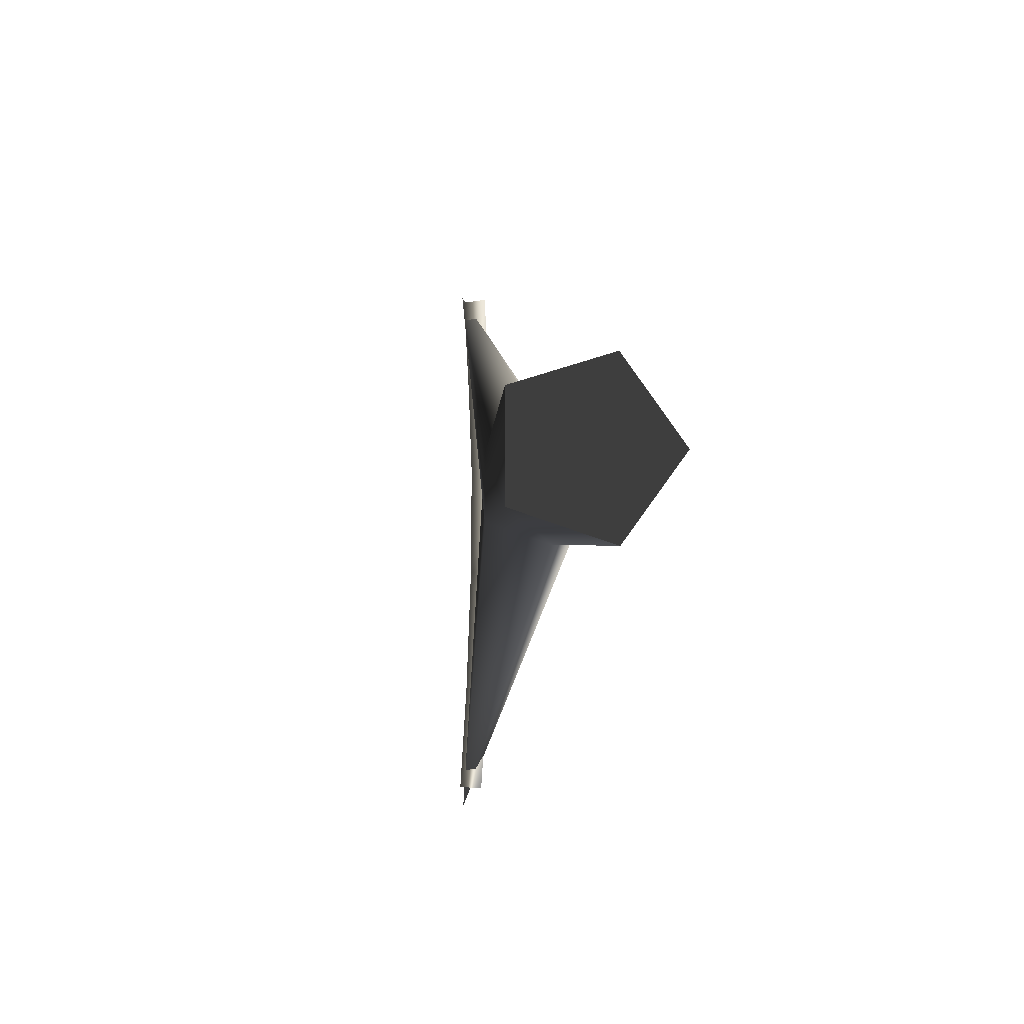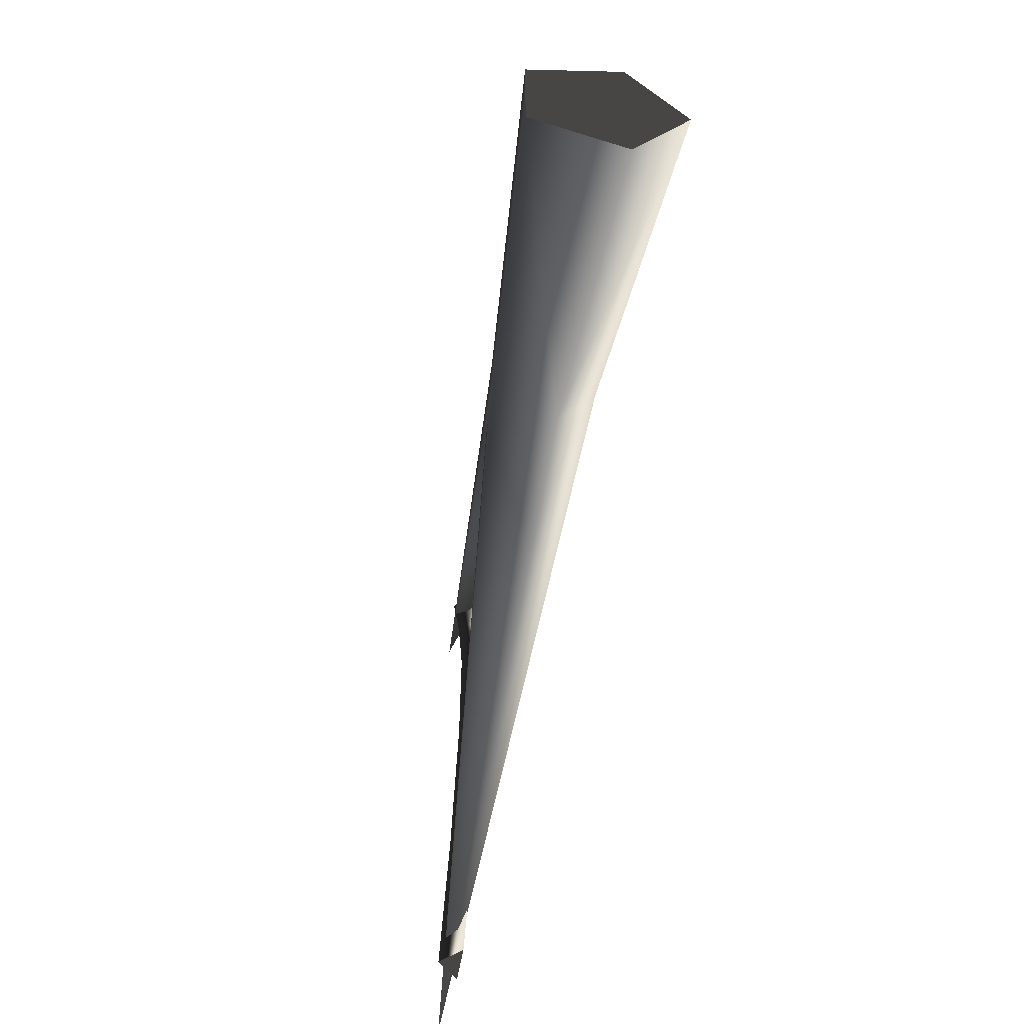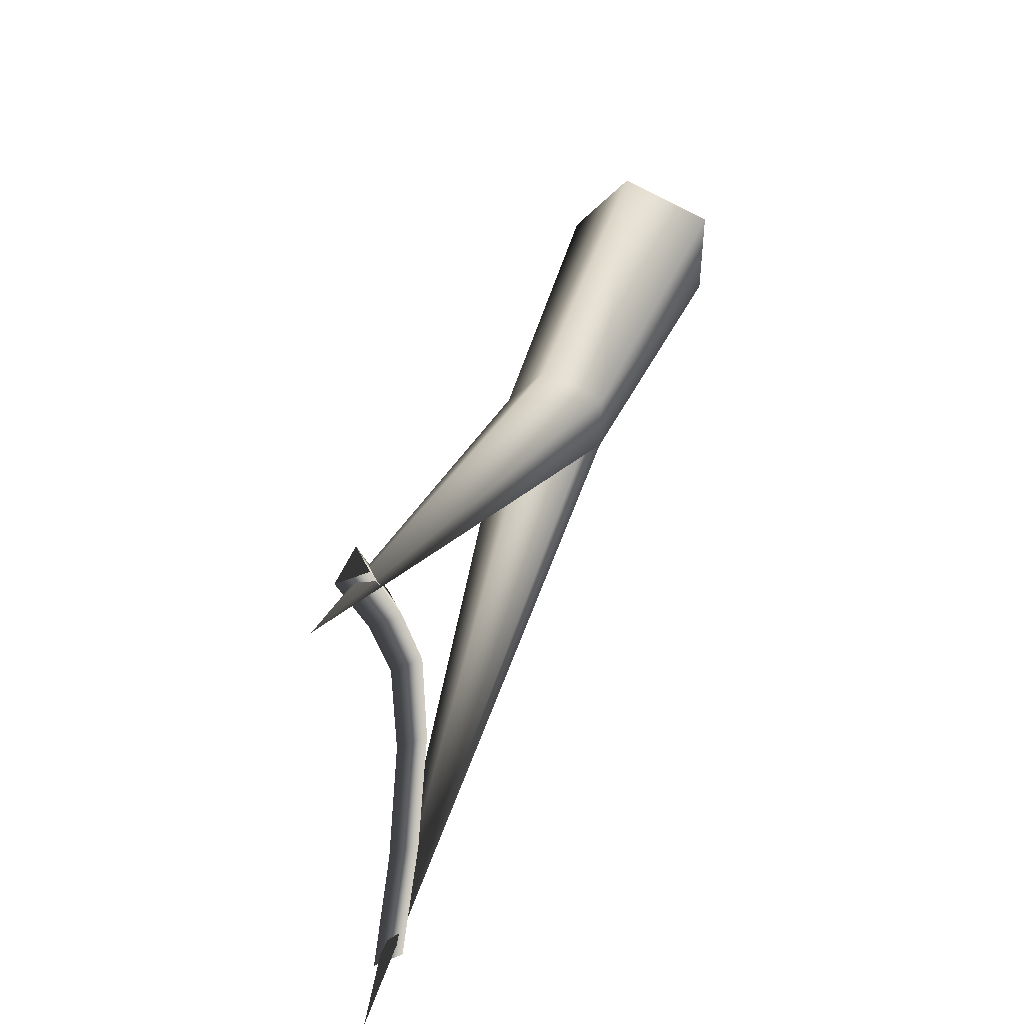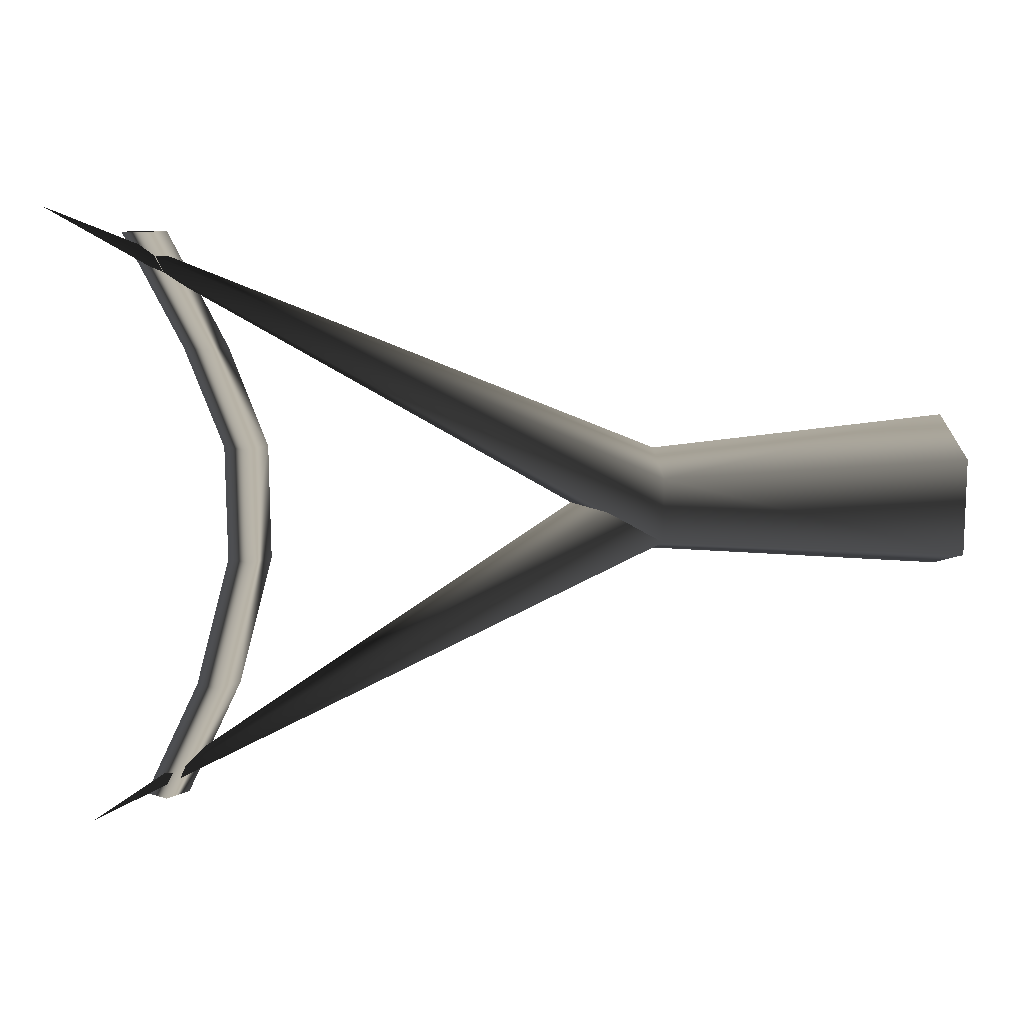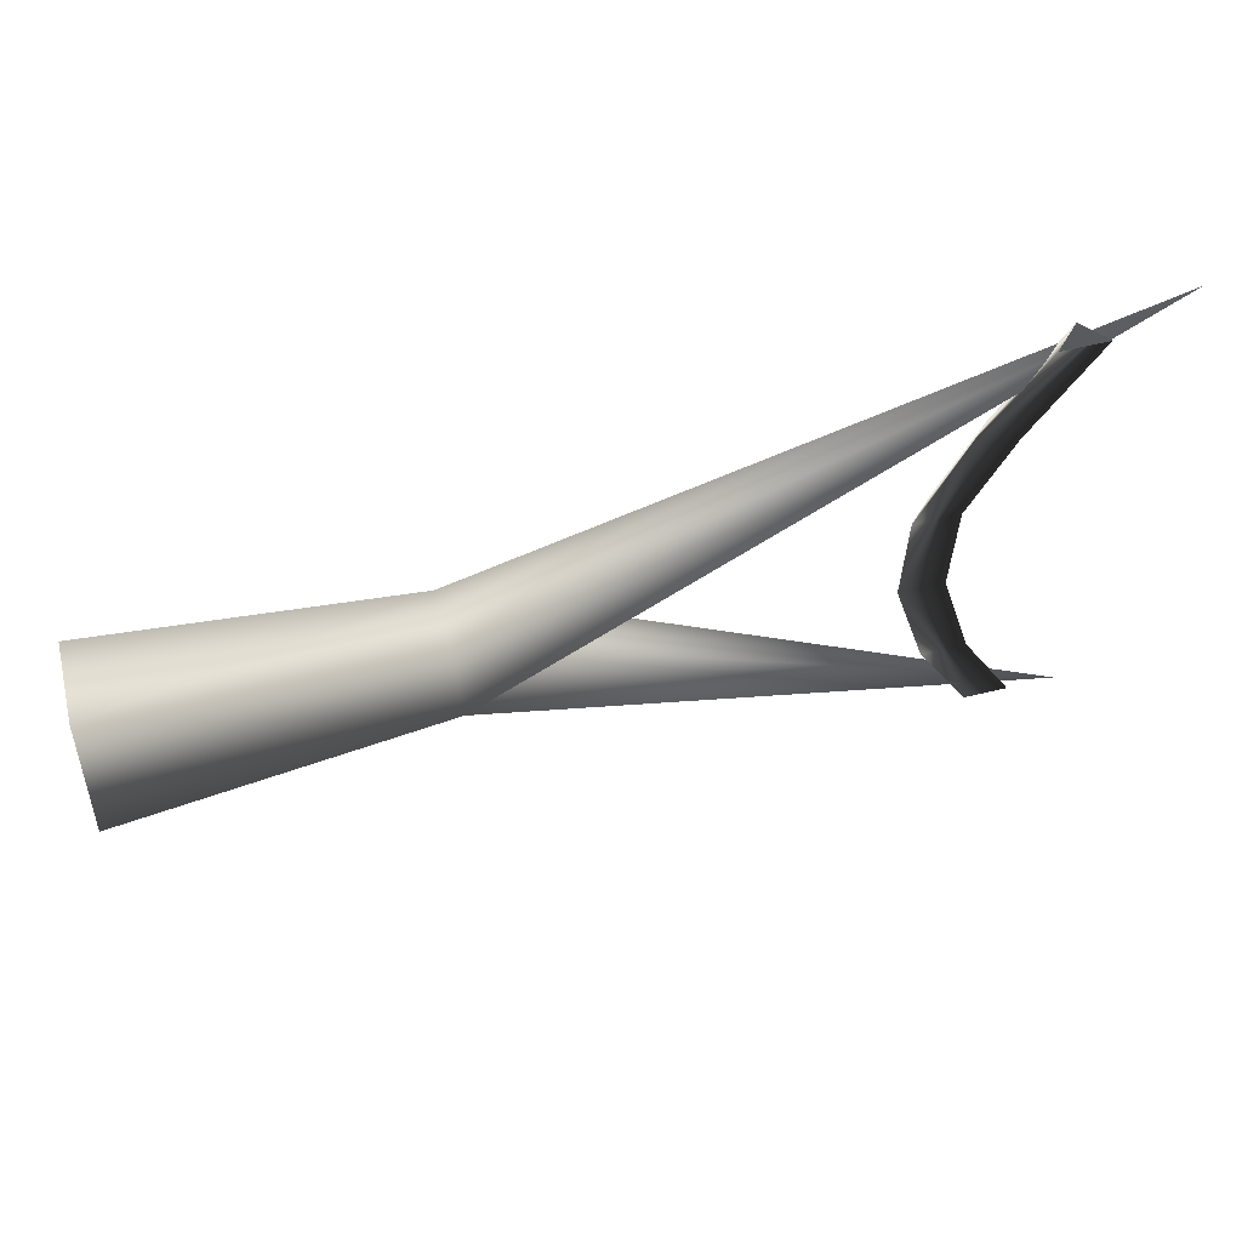
<metadata>
{"format":"obj","ext":"obj","renderer":"f3d","projection":"perspective","resolution":1024,"background":"white","views":[{"elev":-5.7,"azim":81.2,"up":"+Z"},{"elev":-53.8,"azim":79.0,"up":"+Z"},{"elev":46.3,"azim":-71.1,"up":"+Z"},{"elev":12.5,"azim":-7.7,"up":"+Z"},{"elev":61.1,"azim":164.2,"up":"+Z"}]}
</metadata>
<code>
v 13.71 4.666 0
v 3.658 3.961 -0.004138
v 13.68 2.766 2.615
v 3.635 2.669 1.731
v 13.62 -0.3083 1.616
v 3.599 0.5793 1.068
v 13.62 -0.3083 -1.616
v 3.599 0.5793 -1.076
v 13.68 2.766 -2.615
v 3.635 2.669 -1.739
v 13.66 1.916 0
v -15.41 2.424 -10.53
v -16.16 2.437 10.03
v -12.2 2.689 -9.735
v -10.39 2.681 -5.957
v -9.233 2.685 -1.679
v -9.255 2.709 2.105
v -10.45 2.753 5.394
v -12.31 2.809 9.181
v -12.95 1.984 -9.718
v -11.14 1.976 -5.939
v -9.983 1.98 -1.661
v -10.01 2.004 2.123
v -11.2 2.048 5.411
v -13.06 2.104 9.199
v -13.64 2.729 -9.753
v -11.82 2.721 -5.974
v -10.67 2.724 -1.696
v -10.69 2.748 2.087
v -11.89 2.793 5.376
v -13.75 2.849 9.163
v -13.04 2.587 9.181
v -12.93 2.467 -9.735
g Cylinder01
f 1 3 11
f 1 2 3
f 2 4 3
f 3 5 11
f 3 4 6
f 3 6 5
f 5 7 11
f 5 6 7
f 6 8 7
f 7 9 11
f 7 8 10
f 7 10 9
f 9 1 11
f 9 10 1
f 10 2 1
g Duplicate01
f 2 12 4
f 4 12 6
f 6 12 8
f 8 12 10
f 10 12 2
g Duplicate03
f 10 13 2
f 8 13 10
f 6 13 8
f 4 13 6
f 2 13 4
g Cylinder03
f 14 20 33
f 19 32 25
f 14 15 20
f 15 21 20
f 15 16 22
f 15 22 21
f 16 17 22
f 17 23 22
f 17 18 24
f 17 24 23
f 18 19 24
f 19 25 24
f 20 26 33
f 25 32 31
f 20 21 27
f 20 27 26
f 21 22 27
f 22 28 27
f 22 23 29
f 22 29 28
f 23 24 29
f 24 30 29
f 24 25 31
f 24 31 30
f 26 14 33
f 31 32 19
f 26 27 14
f 27 15 14
f 27 28 16
f 27 16 15
f 28 29 16
f 29 17 16
f 29 30 18
f 29 18 17
f 30 31 18
f 31 19 18

</code>
